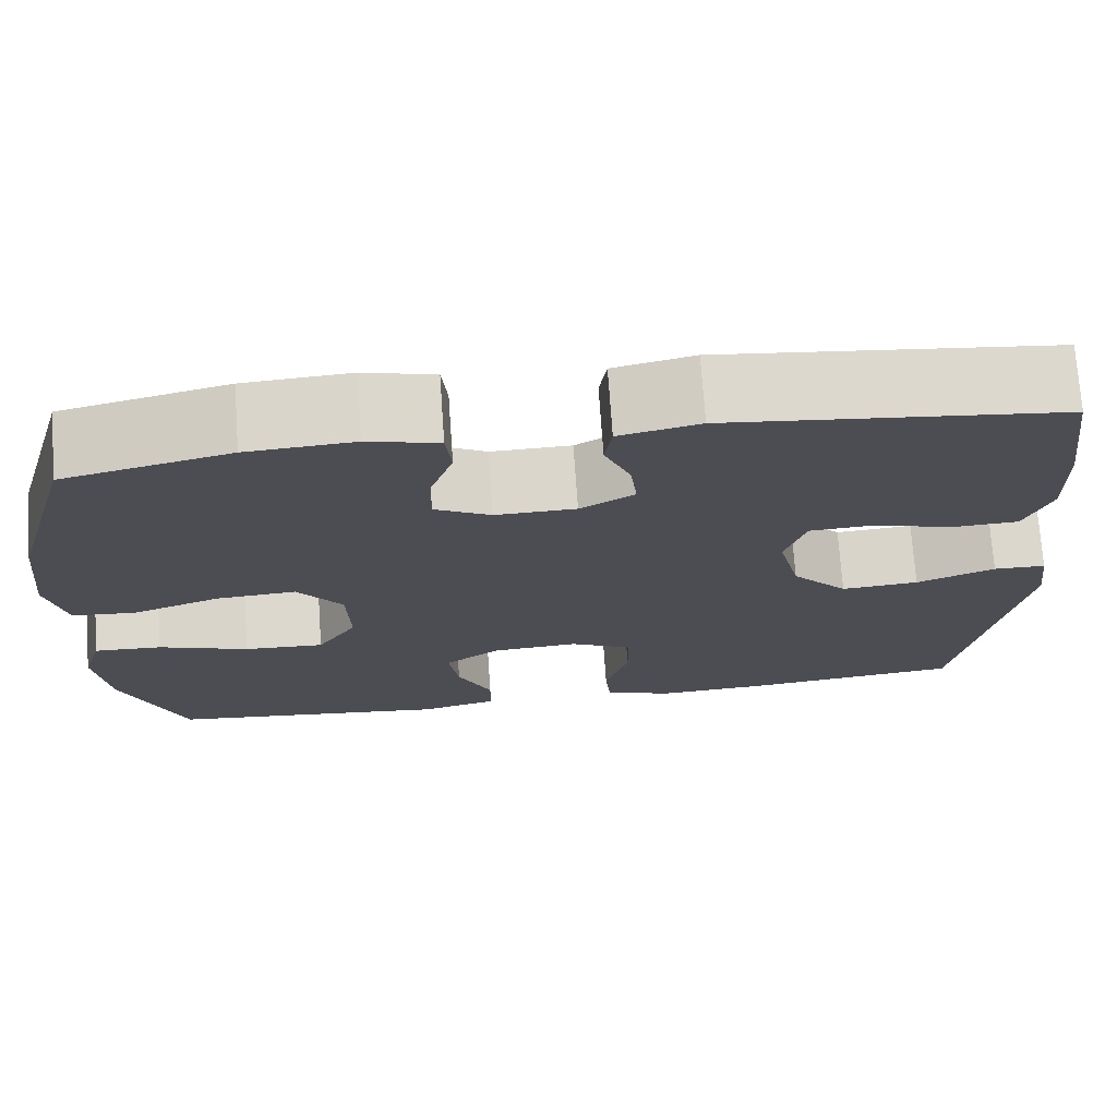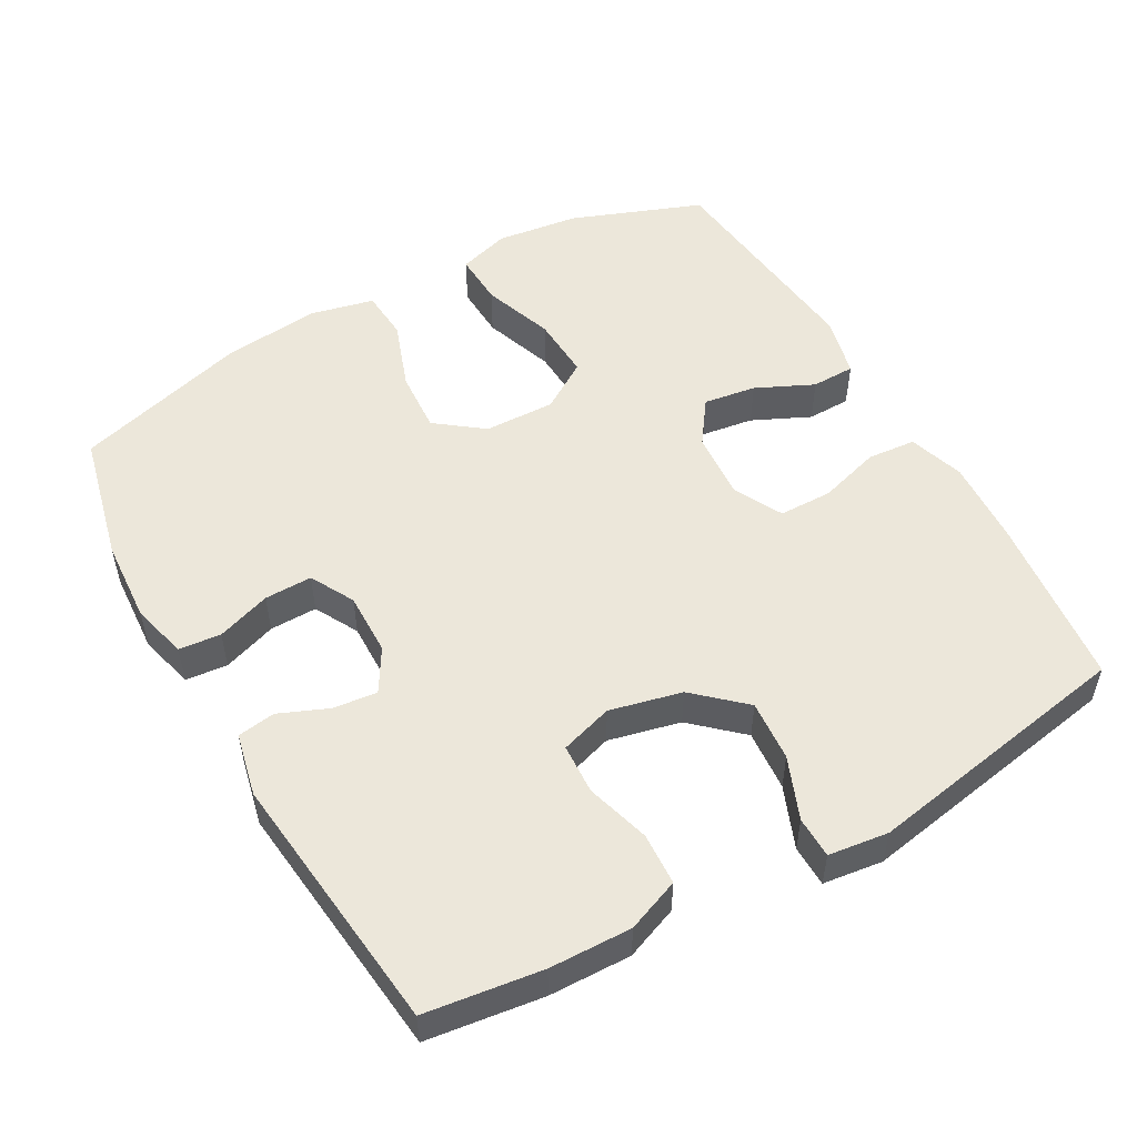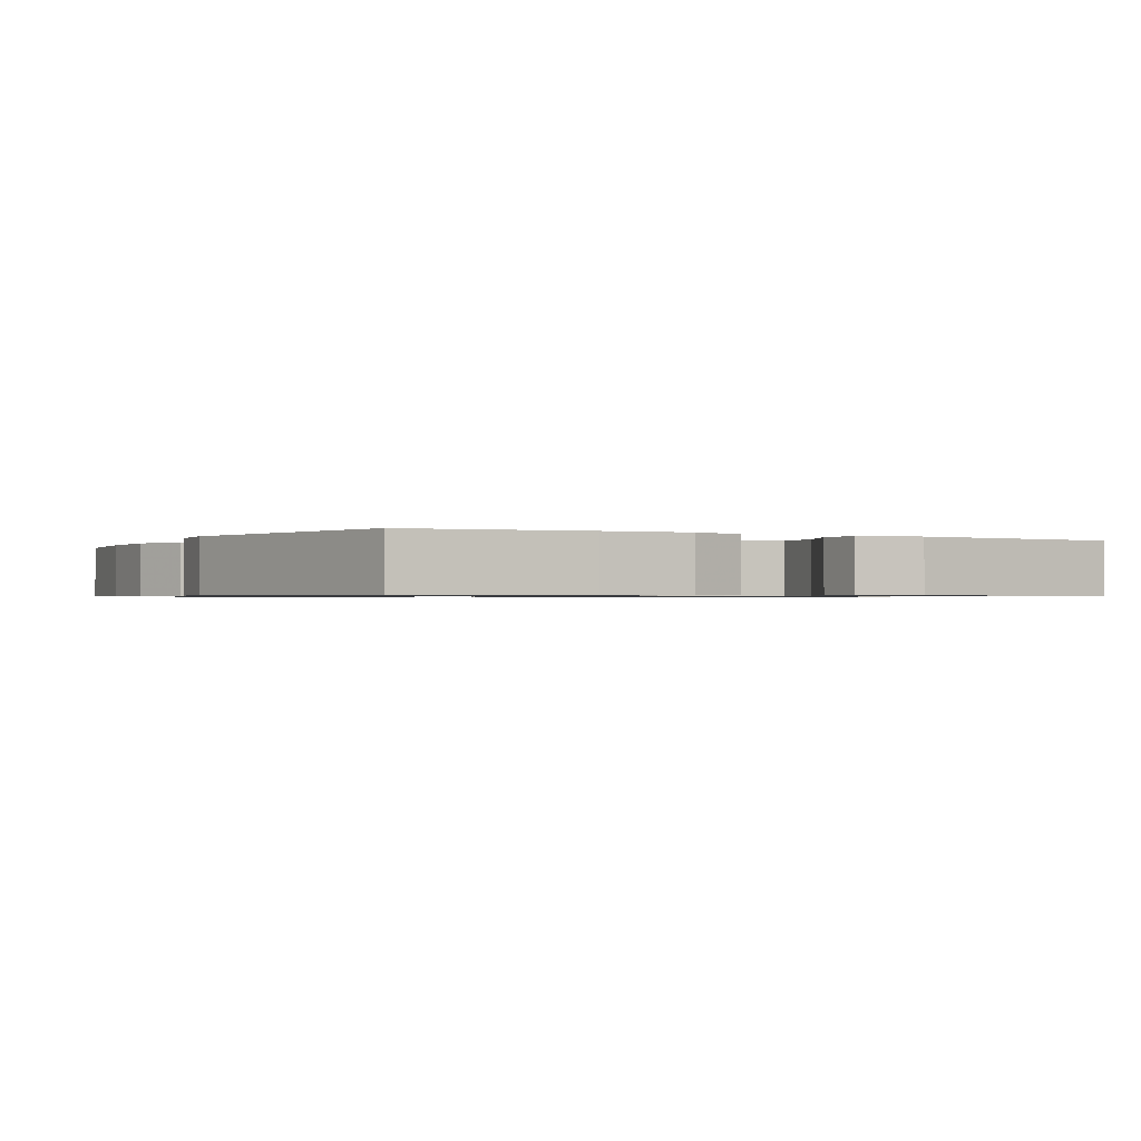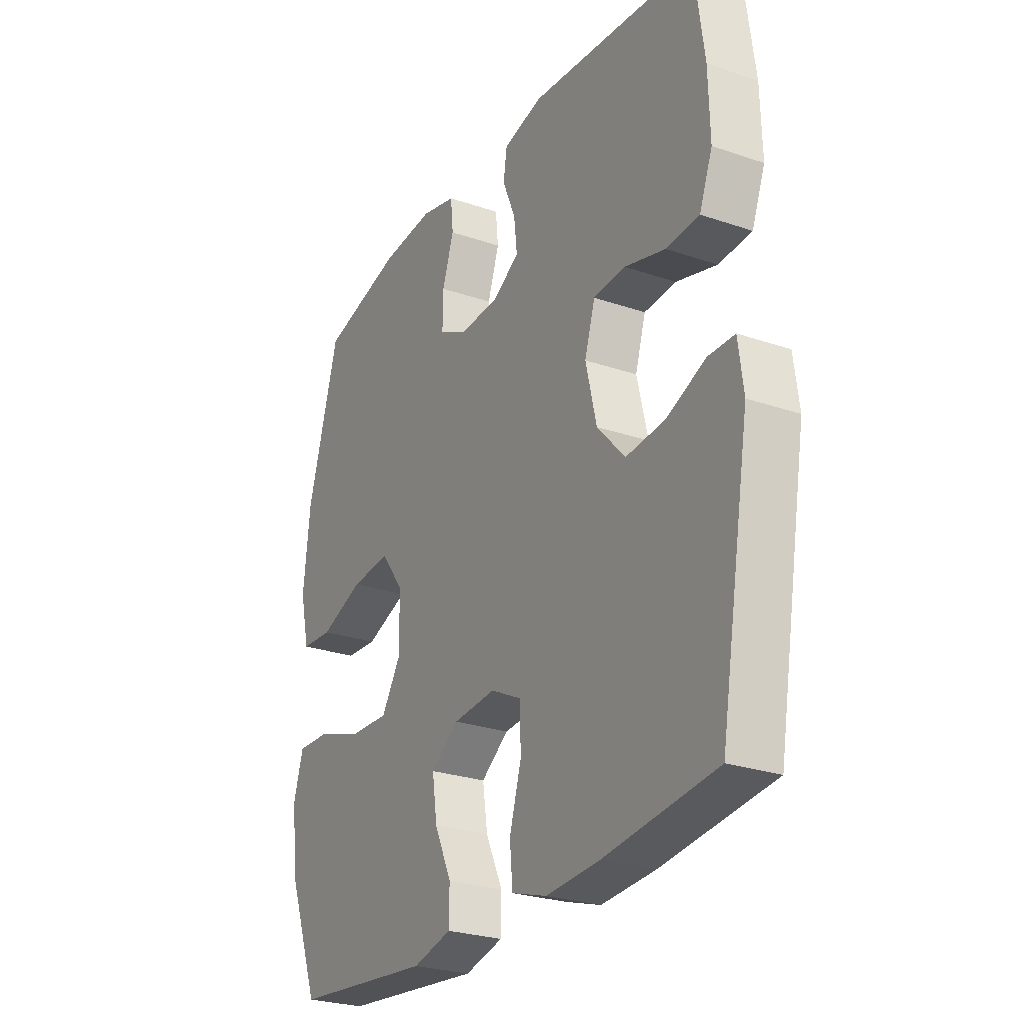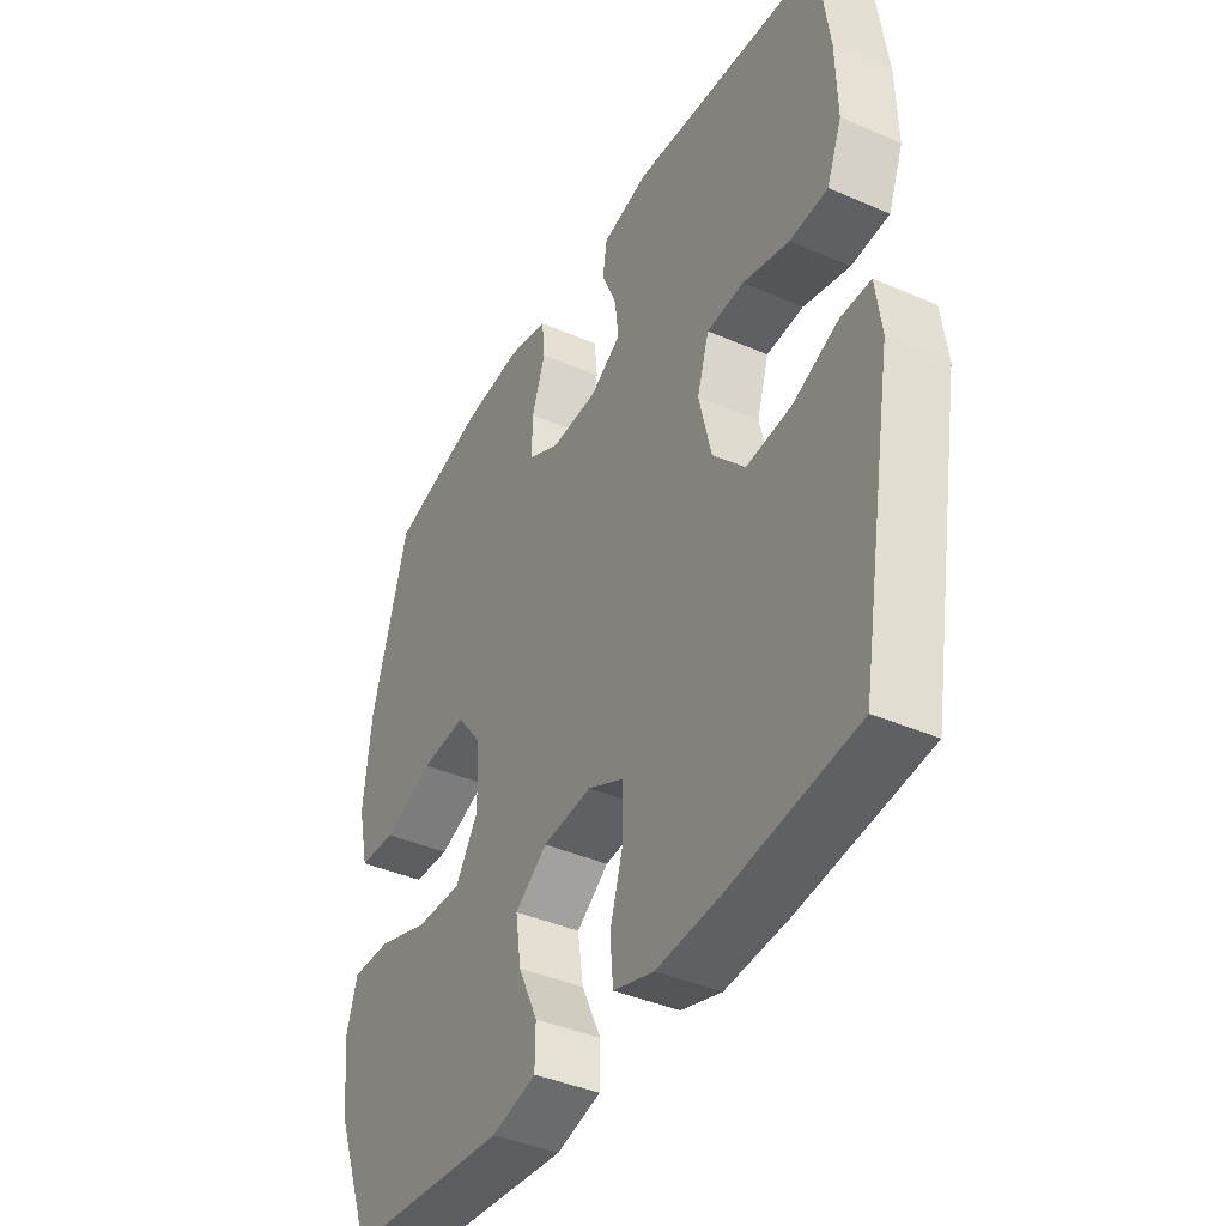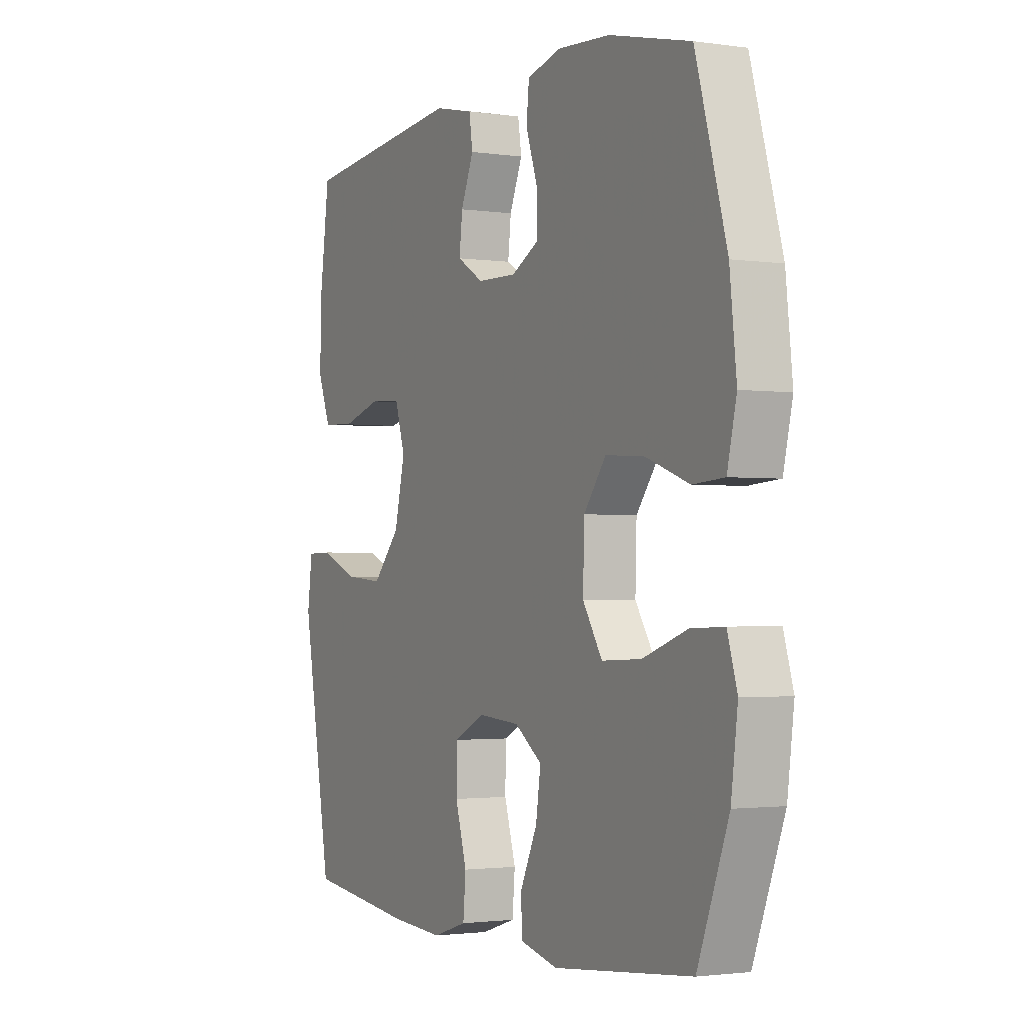
<metadata>
{"format":"obj","ext":"obj","renderer":"f3d","projection":"perspective","resolution":1024,"background":"white","views":[{"elev":73.2,"azim":-4.0,"up":"+Z"},{"elev":52.4,"azim":60.5,"up":"+Y"},{"elev":-0.8,"azim":150.8,"up":"+Y"},{"elev":-26.4,"azim":61.7,"up":"+Z"},{"elev":-40.7,"azim":62.0,"up":"+Z"},{"elev":-1.9,"azim":-117.4,"up":"+Z"}]}
</metadata>
<code>
v 0.5 0.07 -0.5
v 0.255 0.07 -0.528
v 0.135 0.07 -0.535
v 0.057 0.07 -0.51
v 0.051 0.07 -0.442
v 0.077 0.07 -0.355
v 0.076 0.07 -0.28
v 0.007 0.07 -0.245
v -0.088 0.07 -0.252
v -0.15 0.07 -0.296
v -0.139 0.07 -0.37
v -0.101 0.07 -0.451
v -0.102 0.07 -0.512
v -0.188 0.07 -0.533
v -0.5 0.07 -0.5
v -0.57 0.07 -0.317
v -0.585 0.07 -0.201
v -0.563 0.07 -0.128
v -0.488 0.07 -0.131
v -0.388 0.07 -0.166
v -0.299 0.07 -0.17
v -0.255 0.07 -0.101
v -0.258 0.07 -0.002
v -0.308 0.07 0.064
v -0.396 0.07 0.058
v -0.493 0.07 0.023
v -0.564 0.07 0.028
v -0.585 0.07 0.118
v -0.57 0.07 0.256
v -0.5 0.07 0.5
v -0.317 0.07 0.544
v -0.199 0.07 0.552
v -0.121 0.07 0.532
v -0.115 0.07 0.473
v -0.141 0.07 0.397
v -0.142 0.07 0.33
v -0.08 0.07 0.297
v 0.009 0.07 0.299
v 0.069 0.07 0.335
v 0.062 0.07 0.397
v 0.033 0.07 0.466
v 0.041 0.07 0.519
v 0.13 0.07 0.539
v 0.5 0.07 0.5
v 0.522 0.07 0.337
v 0.525 0.07 0.222
v 0.496 0.07 0.148
v 0.423 0.07 0.144
v 0.333 0.07 0.17
v 0.262 0.07 0.166
v 0.239 0.07 0.092
v 0.263 0.07 -0.009
v 0.325 0.07 -0.077
v 0.411 0.07 -0.07
v 0.498 0.07 -0.035
v 0.556 0.07 -0.036
v 0.567 0.07 -0.12
v 0.5 0 -0.5
v 0.255 0 -0.528
v 0.135 0 -0.535
v 0.057 0 -0.51
v 0.051 0 -0.442
v 0.077 0 -0.355
v 0.076 0 -0.28
v 0.007 0 -0.245
v -0.088 0 -0.252
v -0.15 0 -0.296
v -0.139 0 -0.37
v -0.101 0 -0.451
v -0.102 0 -0.512
v -0.188 0 -0.533
v -0.5 0 -0.5
v -0.57 0 -0.317
v -0.585 0 -0.201
v -0.563 0 -0.128
v -0.488 0 -0.131
v -0.388 0 -0.166
v -0.299 0 -0.17
v -0.255 0 -0.101
v -0.258 0 -0.002
v -0.308 0 0.064
v -0.396 0 0.058
v -0.493 0 0.023
v -0.564 0 0.028
v -0.585 0 0.118
v -0.57 0 0.256
v -0.5 0 0.5
v -0.317 0 0.544
v -0.199 0 0.552
v -0.121 0 0.532
v -0.115 0 0.473
v -0.141 0 0.397
v -0.142 0 0.33
v -0.08 0 0.297
v 0.009 0 0.299
v 0.069 0 0.335
v 0.062 0 0.397
v 0.033 0 0.466
v 0.041 0 0.519
v 0.13 0 0.539
v 0.5 0 0.5
v 0.522 0 0.337
v 0.525 0 0.222
v 0.496 0 0.148
v 0.423 0 0.144
v 0.333 0 0.17
v 0.262 0 0.166
v 0.239 0 0.092
v 0.263 0 -0.009
v 0.325 0 -0.077
v 0.411 0 -0.07
v 0.498 0 -0.035
v 0.556 0 -0.036
v 0.567 0 -0.12
f 4 5 6
f 3 4 6
f 2 3 6
f 1 2 6
f 57 1 6
f 56 57 6
f 55 56 6
f 54 55 6
f 53 54 6 7
f 52 53 7 8
f 51 52 8 9
f 50 51 9 10
f 47 48 49
f 46 47 49
f 45 46 49
f 44 45 49
f 43 44 49
f 42 43 49
f 41 42 49
f 40 41 49
f 39 40 49 50
f 38 39 50 10
f 33 34 35
f 32 33 35
f 31 32 35
f 30 31 35
f 29 30 35
f 28 29 35
f 27 28 35
f 26 27 35
f 25 26 35
f 24 25 35 36
f 23 24 36 37
f 18 19 20
f 17 18 20
f 16 17 20
f 15 16 20
f 14 15 20
f 13 14 20
f 12 13 20
f 11 12 20
f 10 11 20 21
f 37 38 10
f 23 37 10
f 22 23 10
f 10 21 22
f 63 62 61
f 63 61 60
f 63 60 59
f 63 59 58
f 63 58 114
f 63 114 113
f 63 113 112
f 63 112 111
f 64 63 111 110
f 65 64 110 109
f 66 65 109 108
f 67 66 108 107
f 106 105 104
f 106 104 103
f 106 103 102
f 106 102 101
f 106 101 100
f 106 100 99
f 106 99 98
f 106 98 97
f 107 106 97 96
f 67 107 96 95
f 92 91 90
f 92 90 89
f 92 89 88
f 92 88 87
f 92 87 86
f 92 86 85
f 92 85 84
f 92 84 83
f 92 83 82
f 93 92 82 81
f 94 93 81 80
f 77 76 75
f 77 75 74
f 77 74 73
f 77 73 72
f 77 72 71
f 77 71 70
f 77 70 69
f 77 69 68
f 78 77 68 67
f 67 95 94
f 67 94 80
f 67 80 79
f 79 78 67
f 1 58 59 2
f 2 59 60 3
f 3 60 61 4
f 4 61 62 5
f 5 62 63 6
f 6 63 64 7
f 7 64 65 8
f 8 65 66 9
f 9 66 67 10
f 10 67 68 11
f 11 68 69 12
f 12 69 70 13
f 13 70 71 14
f 14 71 72 15
f 15 72 73 16
f 16 73 74 17
f 17 74 75 18
f 18 75 76 19
f 19 76 77 20
f 20 77 78 21
f 21 78 79 22
f 22 79 80 23
f 23 80 81 24
f 24 81 82 25
f 25 82 83 26
f 26 83 84 27
f 27 84 85 28
f 28 85 86 29
f 29 86 87 30
f 30 87 88 31
f 31 88 89 32
f 32 89 90 33
f 33 90 91 34
f 34 91 92 35
f 35 92 93 36
f 36 93 94 37
f 37 94 95 38
f 38 95 96 39
f 39 96 97 40
f 40 97 98 41
f 41 98 99 42
f 42 99 100 43
f 43 100 101 44
f 44 101 102 45
f 45 102 103 46
f 46 103 104 47
f 47 104 105 48
f 48 105 106 49
f 49 106 107 50
f 50 107 108 51
f 51 108 109 52
f 52 109 110 53
f 53 110 111 54
f 54 111 112 55
f 55 112 113 56
f 56 113 114 57
f 57 114 58 1

</code>
